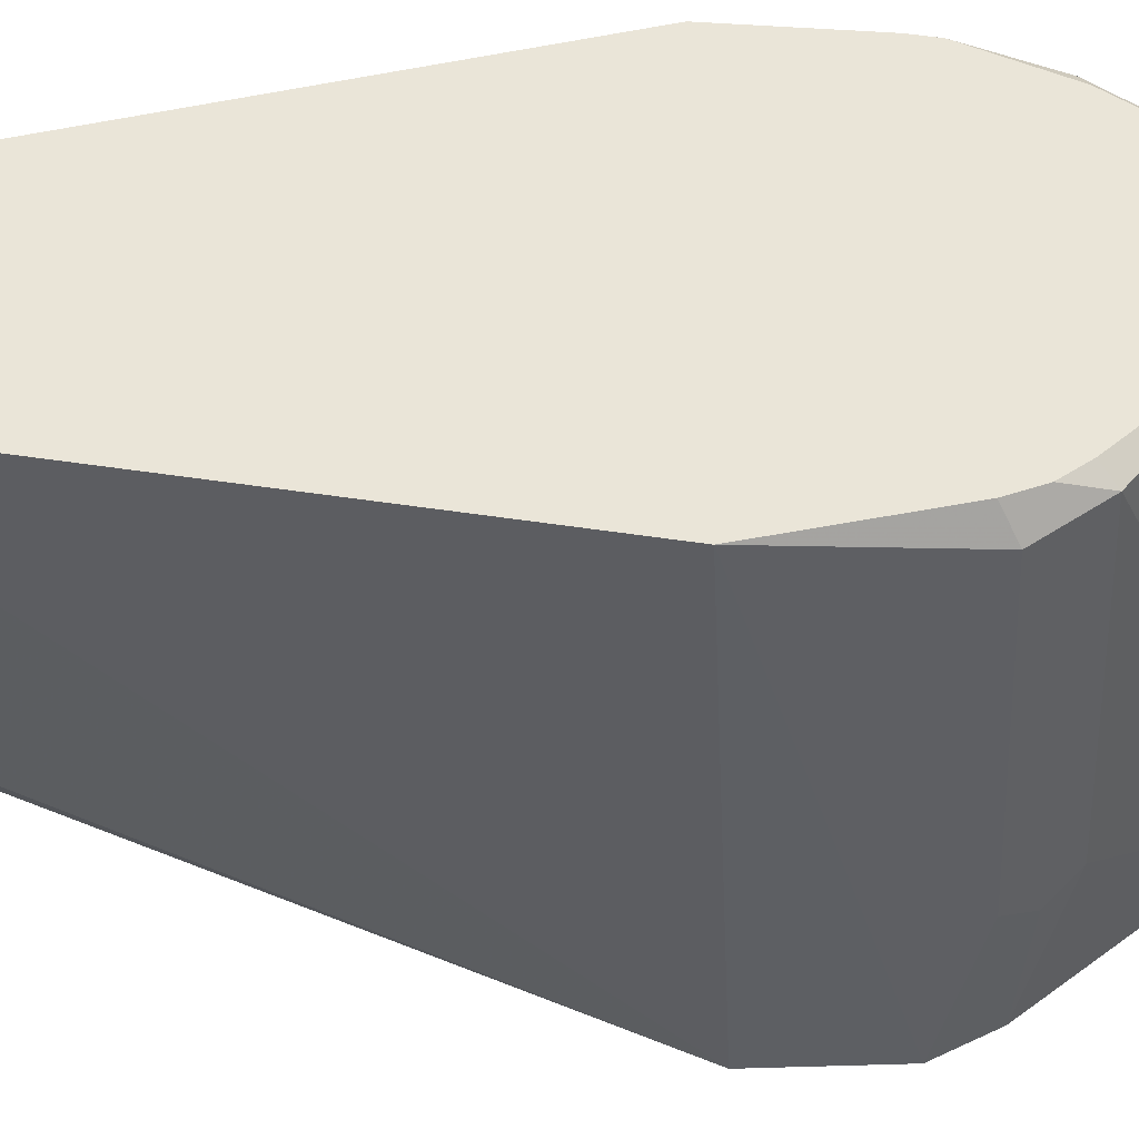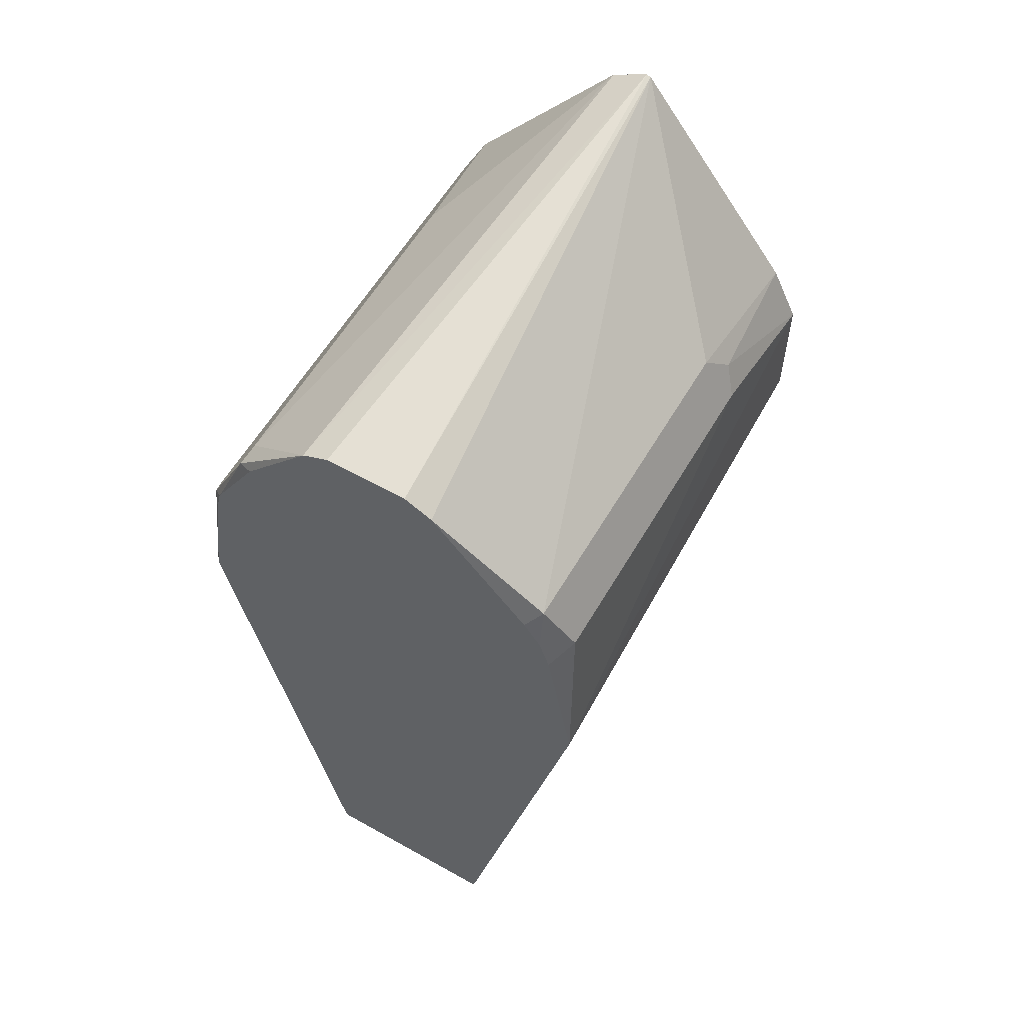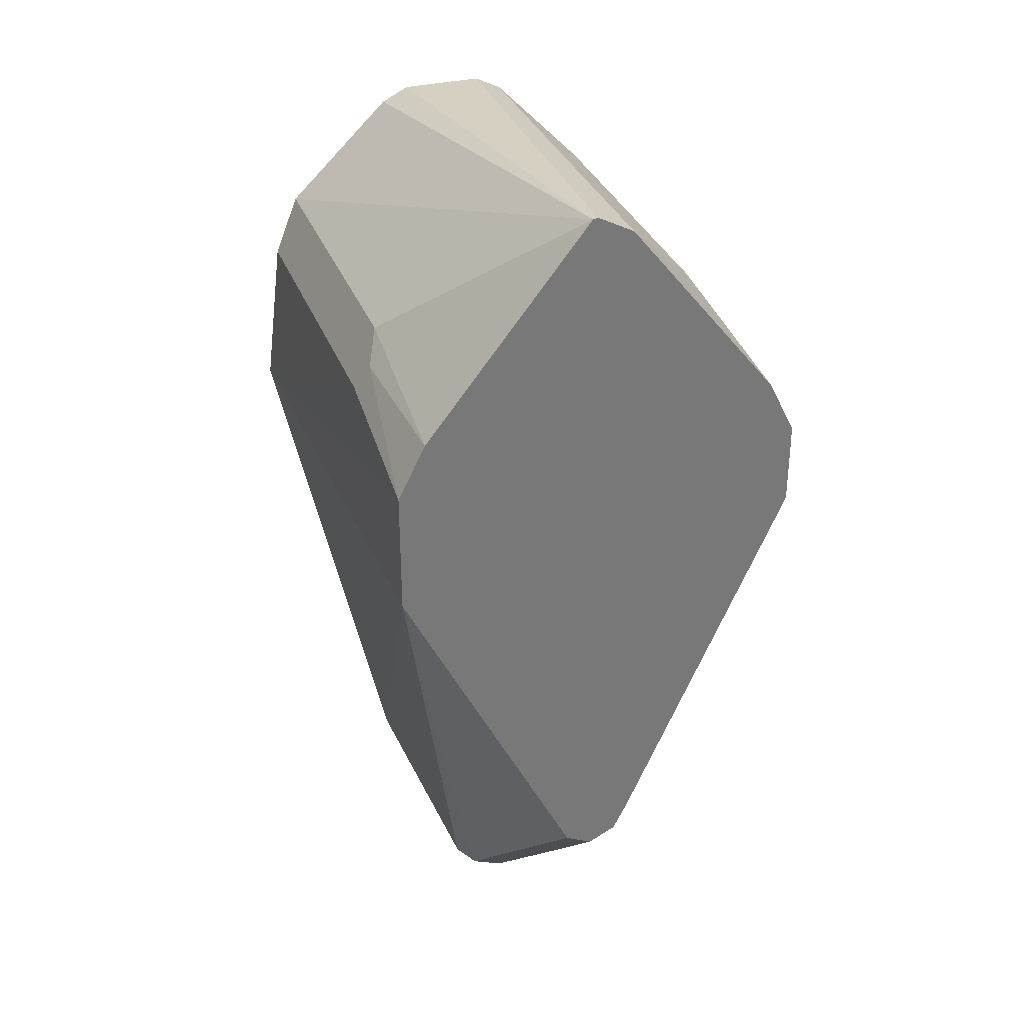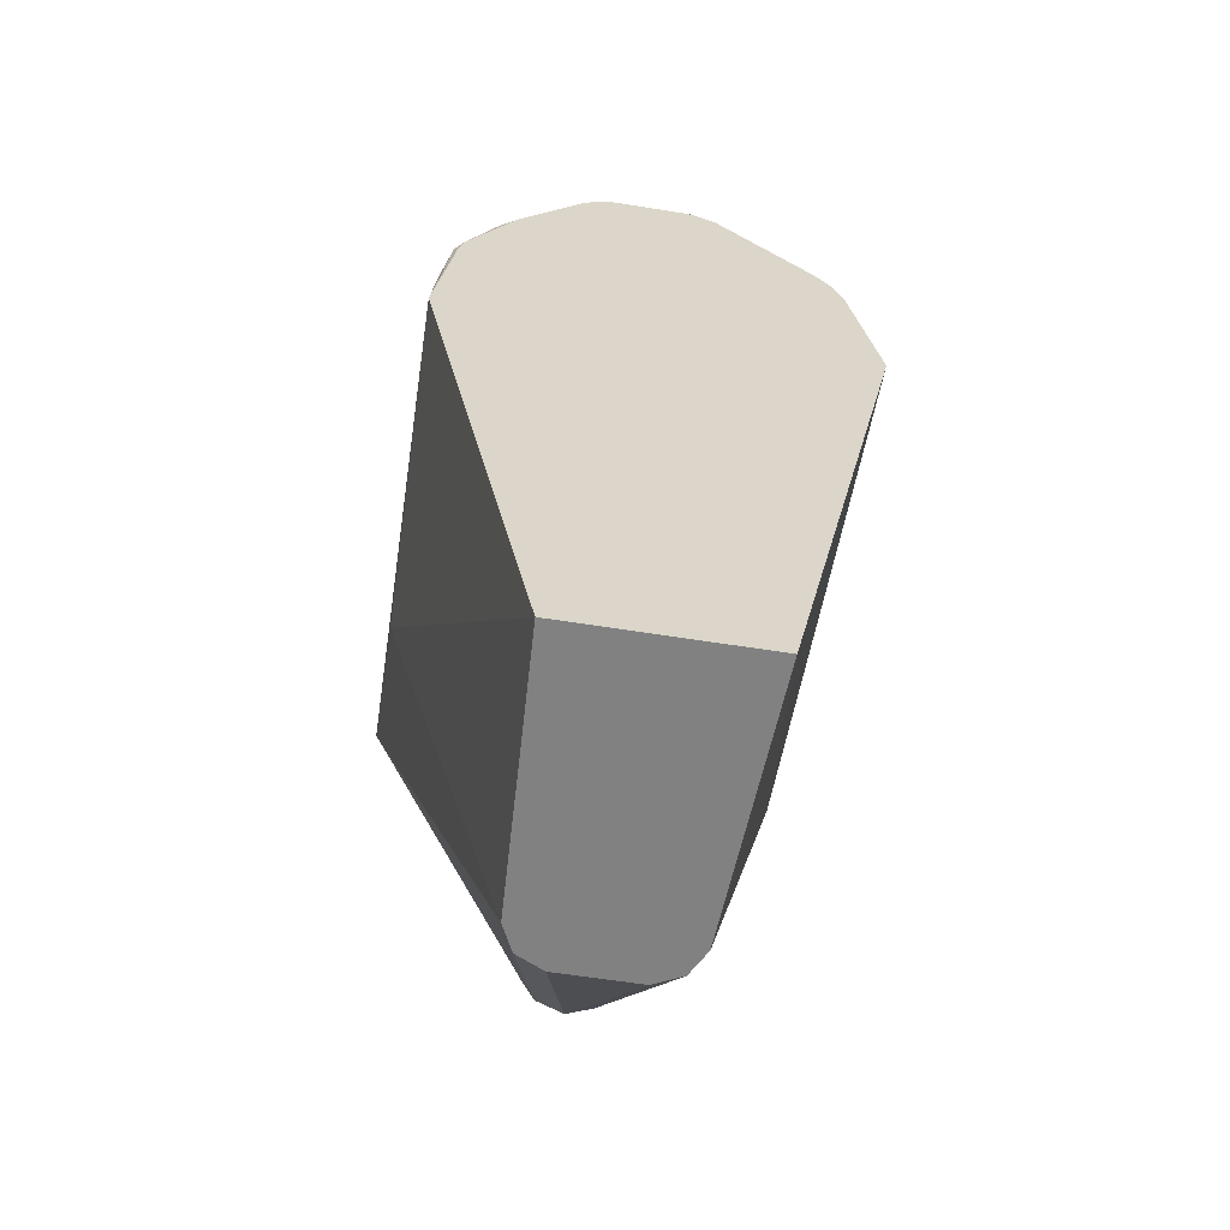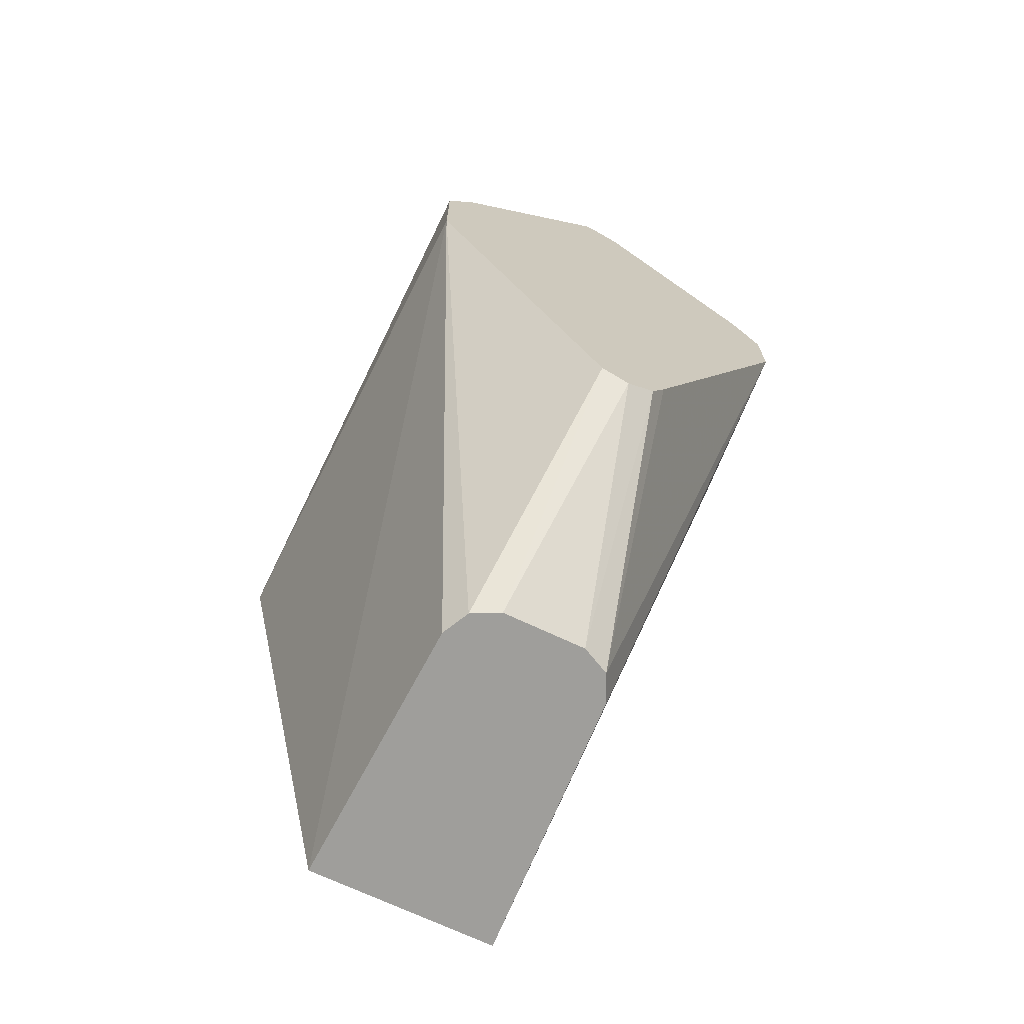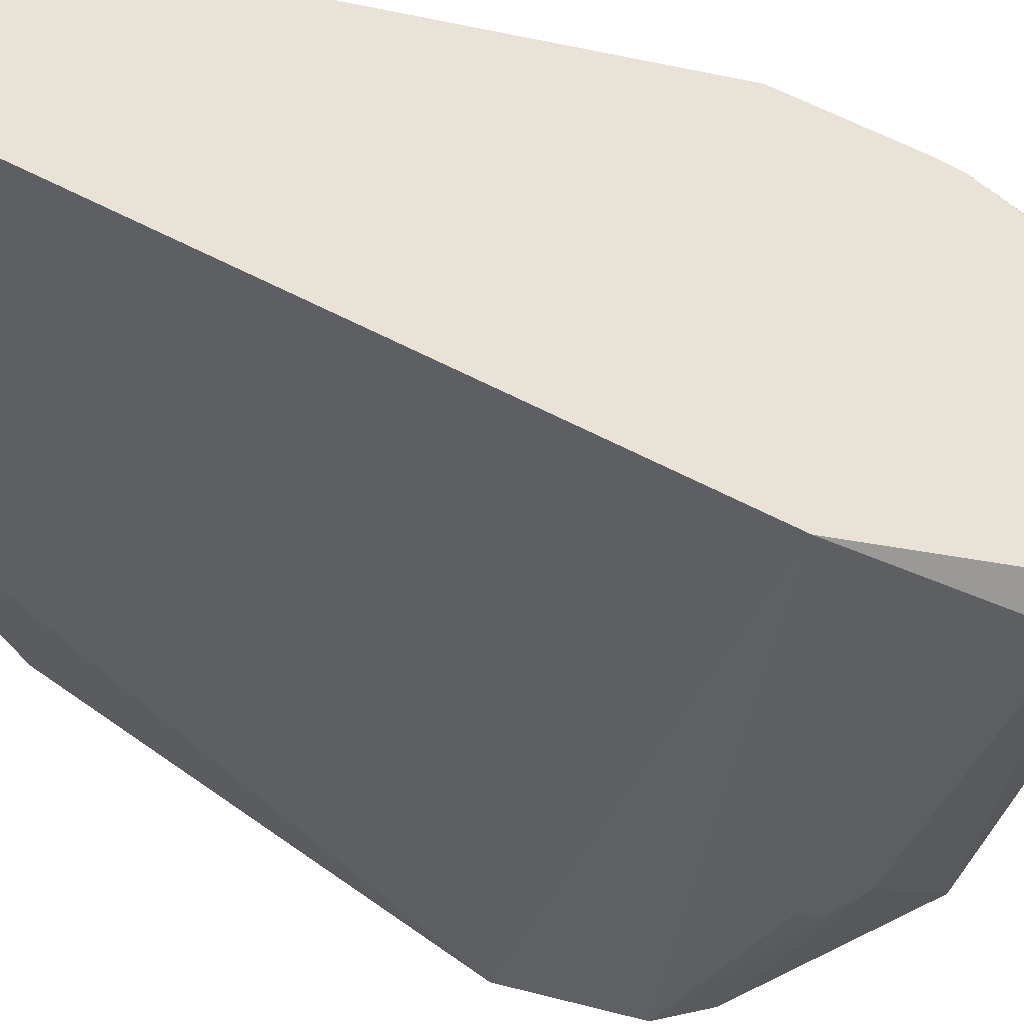
<metadata>
{"format":"obj","ext":"obj","renderer":"f3d","projection":"perspective","resolution":1024,"background":"white","views":[{"elev":-41.9,"azim":92.8,"up":"+Z"},{"elev":58.8,"azim":120.1,"up":"+Y"},{"elev":33.0,"azim":-109.0,"up":"+Y"},{"elev":-60.4,"azim":80.7,"up":"+Y"},{"elev":-70.8,"azim":-115.2,"up":"+Y"},{"elev":-44.2,"azim":67.5,"up":"+Z"}]}
</metadata>
<code>
v -0.4509 0.3851 -0.08751
v -0.4509 0.4026 0.08752
v -0.4509 0.5493 -0.004215
v -0.4509 0.461 0.07584
v -0.4509 0.5412 0.0111
v -0.2336 0.5193 0.02916
v -0.2336 0.5251 0.01749
v -0.2336 0.4841 0.05892
v -0.2363 0.4814 0.06564
v -0.2451 0.4843 0.06417
v -0.3851 0.4843 0.06417
v -0.4509 0.4376 0.08752
v -0.2451 0.4376 0.08752
v -0.2363 0.4464 0.08314
v -0.2336 0.449 0.07911
v -0.2336 0.3828 0.08981
v -0.2336 0.4383 0.0818
v -0.3851 0.3851 0.08752
v -0.2336 0.1452 0.04072
v -0.3501 0.1452 0.035
v -0.3618 0.1452 0.02934
v -0.3676 0.1452 0.0175
v -0.4509 0.2334 0.01166
v -0.4509 0.2451 0.0175
v -0.4509 0.2276 -6.03e-06
v -0.3676 0.1452 -0.0175
v -0.3501 0.1452 -0.035
v -0.3617 0.1452 -0.02917
v -0.4509 0.2334 -0.01166
v -0.2336 0.1452 -0.04072
v -0.2336 0.4625 -0.07741
v -0.2336 0.3851 -0.09324
v -0.2336 0.4494 -0.0818
v -0.2392 0.4785 -0.07584
v -0.2451 0.4551 -0.08752
v -0.3851 0.4551 -0.08752
v -0.3909 0.4668 -0.08168
v -0.3792 0.4785 -0.07584
v -0.4509 0.5488 -0.006151
v -0.4509 0.461 -0.07584
v -0.4509 0.4376 -0.08752
v -0.2336 0.5251 -0.01749
v -0.2336 0.5193 -0.02916
v -0.2336 0.4729 -0.07025
f 38 34 37
f 33 34 31
f 38 39 34
f 35 37 34
f 35 36 37
f 35 32 36
f 33 32 35
f 33 35 34
f 33 31 32
f 25 2 1
f 30 31 19
f 30 19 22
f 27 30 22
f 27 1 30
f 29 25 1
f 26 25 29
f 38 40 39
f 28 26 29
f 32 31 30
f 38 37 40
f 43 7 31
f 41 1 40
f 28 29 1
f 20 22 19
f 16 19 7
f 7 19 31
f 42 3 7
f 42 7 43
f 44 43 31
f 44 31 34
f 41 40 37
f 44 34 43
f 39 42 43
f 39 3 42
f 39 40 3
f 40 1 3
f 32 30 1
f 41 37 36
f 41 36 32
f 41 32 1
f 39 43 34
f 28 1 27
f 24 2 23
f 26 27 22
f 8 9 15
f 9 14 15
f 9 13 14
f 9 12 13
f 9 4 12
f 11 5 4
f 11 4 9
f 11 9 10
f 8 15 7
f 11 10 5
f 6 9 8
f 6 8 7
f 6 7 3
f 6 3 5
f 5 3 4
f 4 3 2
f 2 3 1
f 28 27 26
f 6 10 9
f 15 16 7
f 6 5 10
f 17 14 16
f 26 22 25
f 17 16 15
f 23 25 22
f 23 2 25
f 24 21 2
f 21 23 22
f 21 22 20
f 21 20 2
f 24 23 21
f 18 20 19
f 18 19 16
f 18 16 2
f 12 4 2
f 12 2 16
f 13 12 16
f 18 2 20
f 13 16 14
f 17 15 14

</code>
